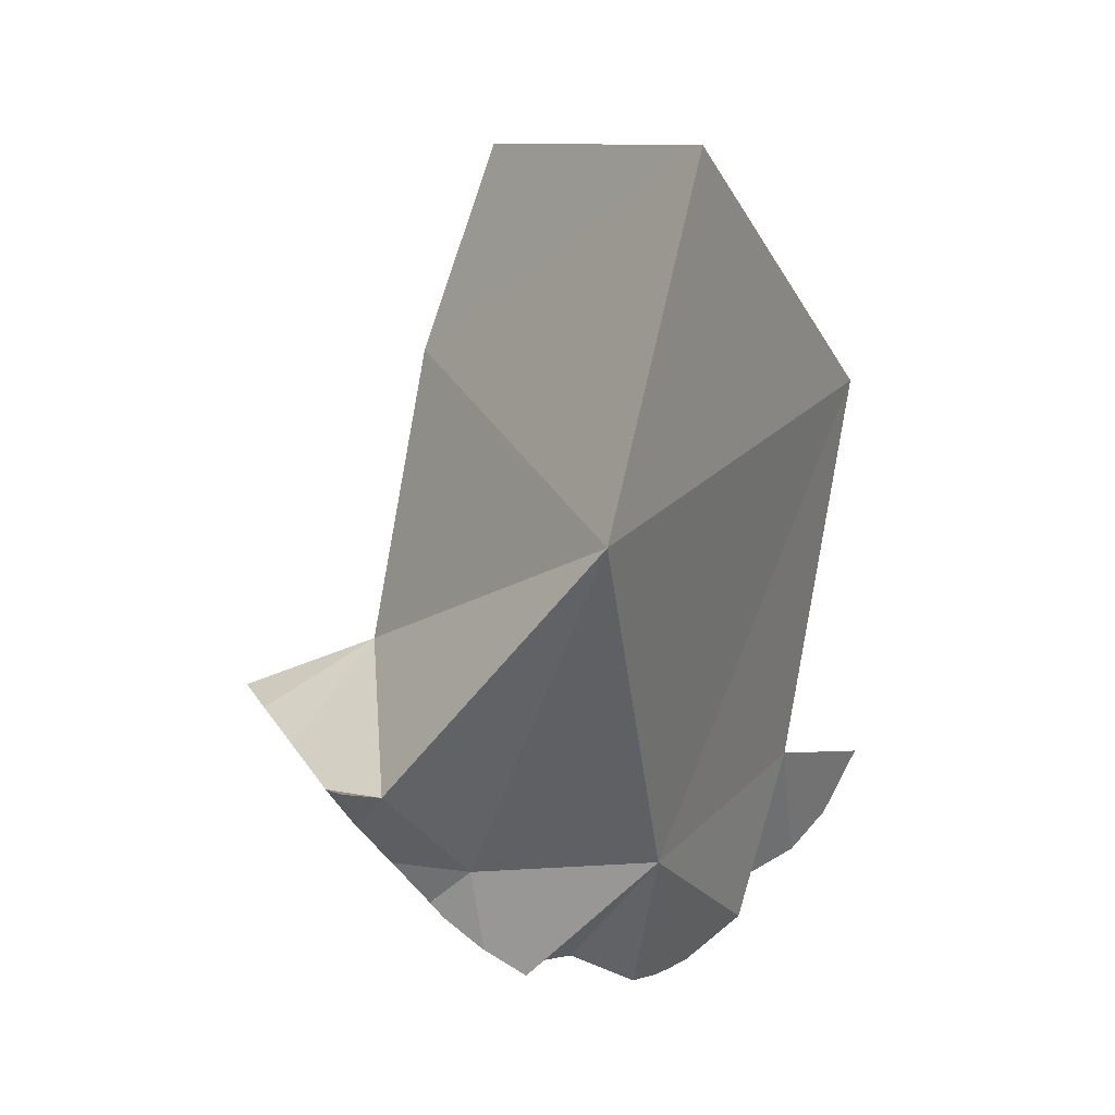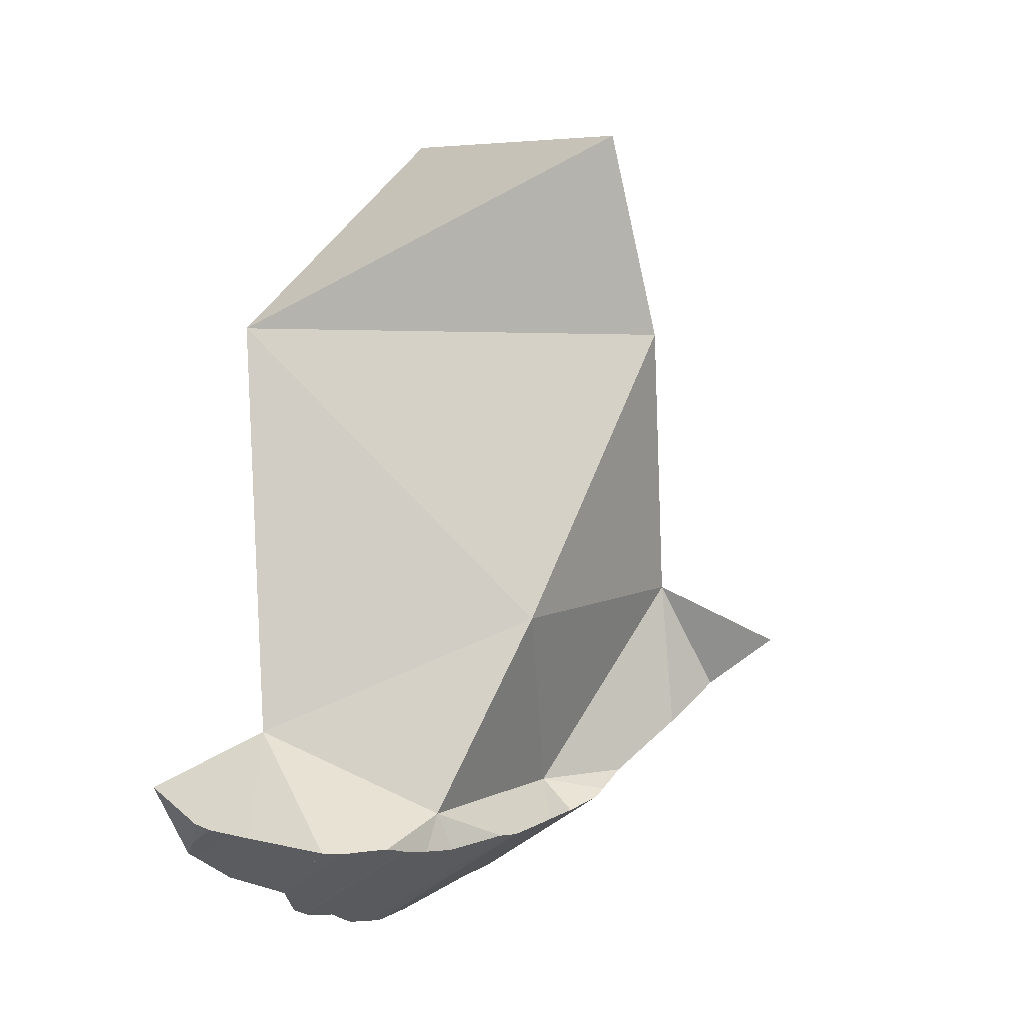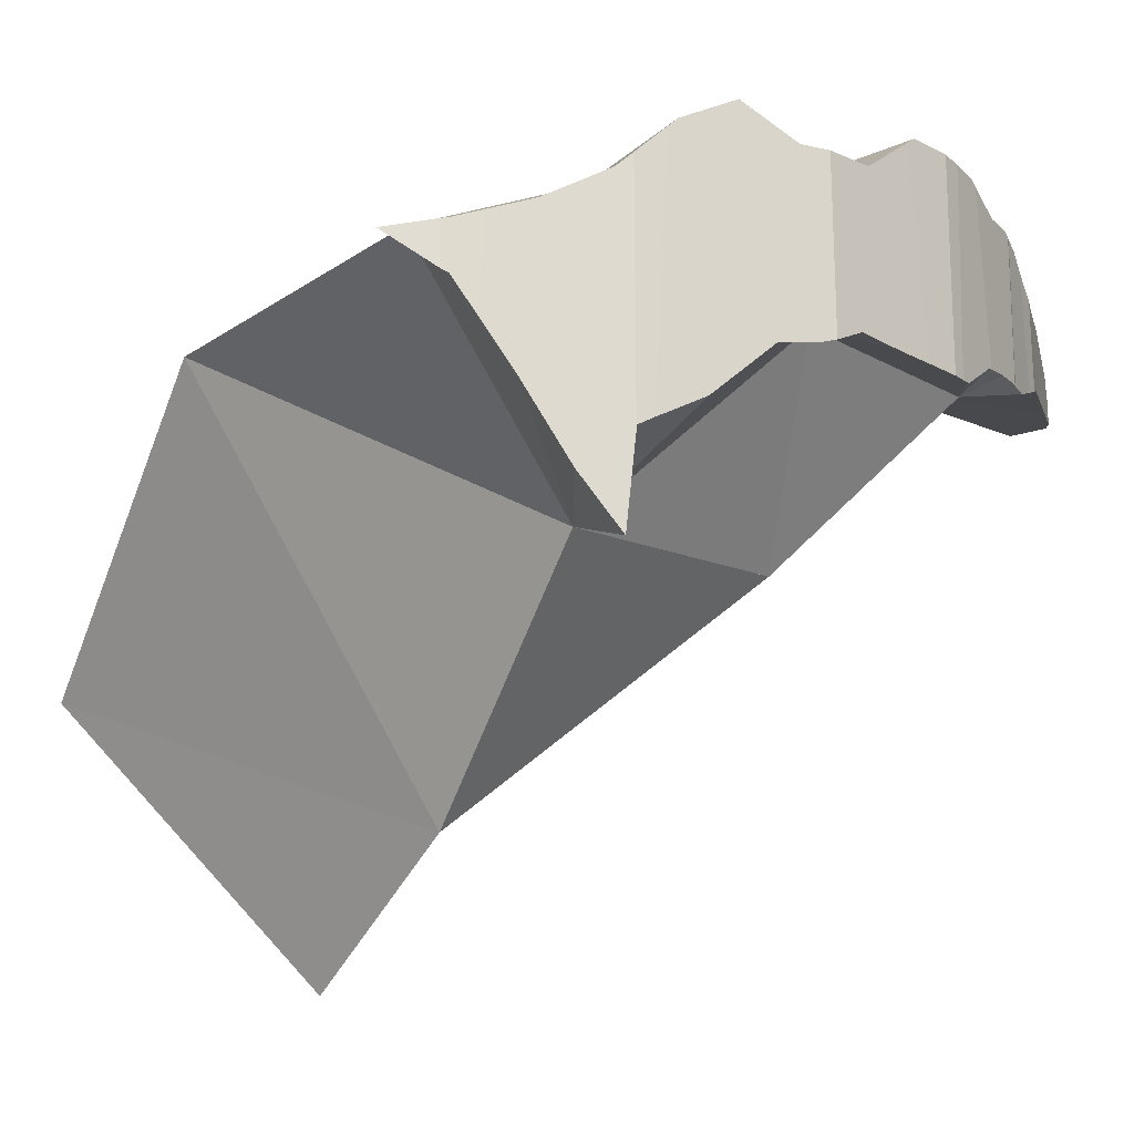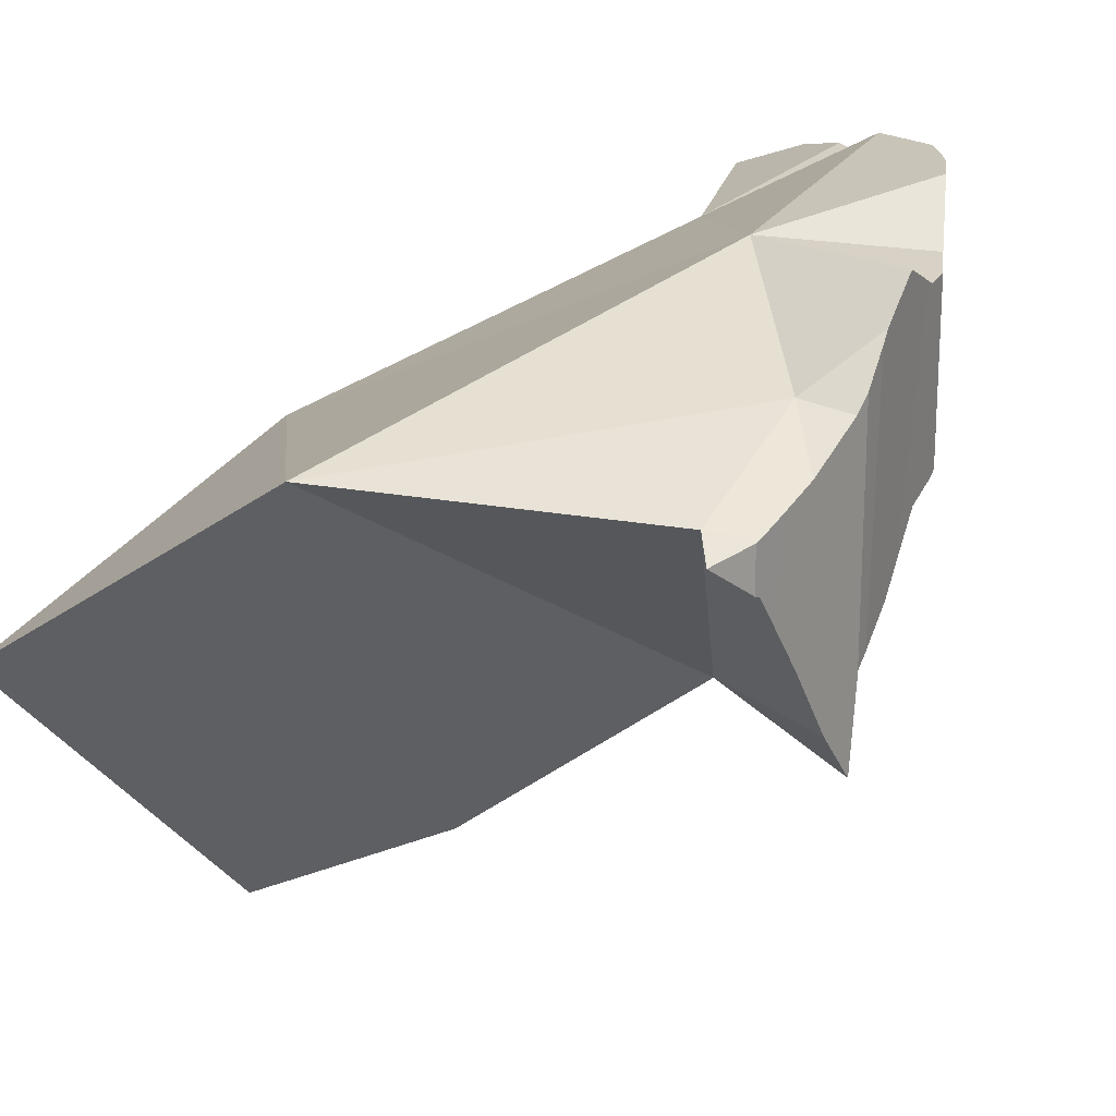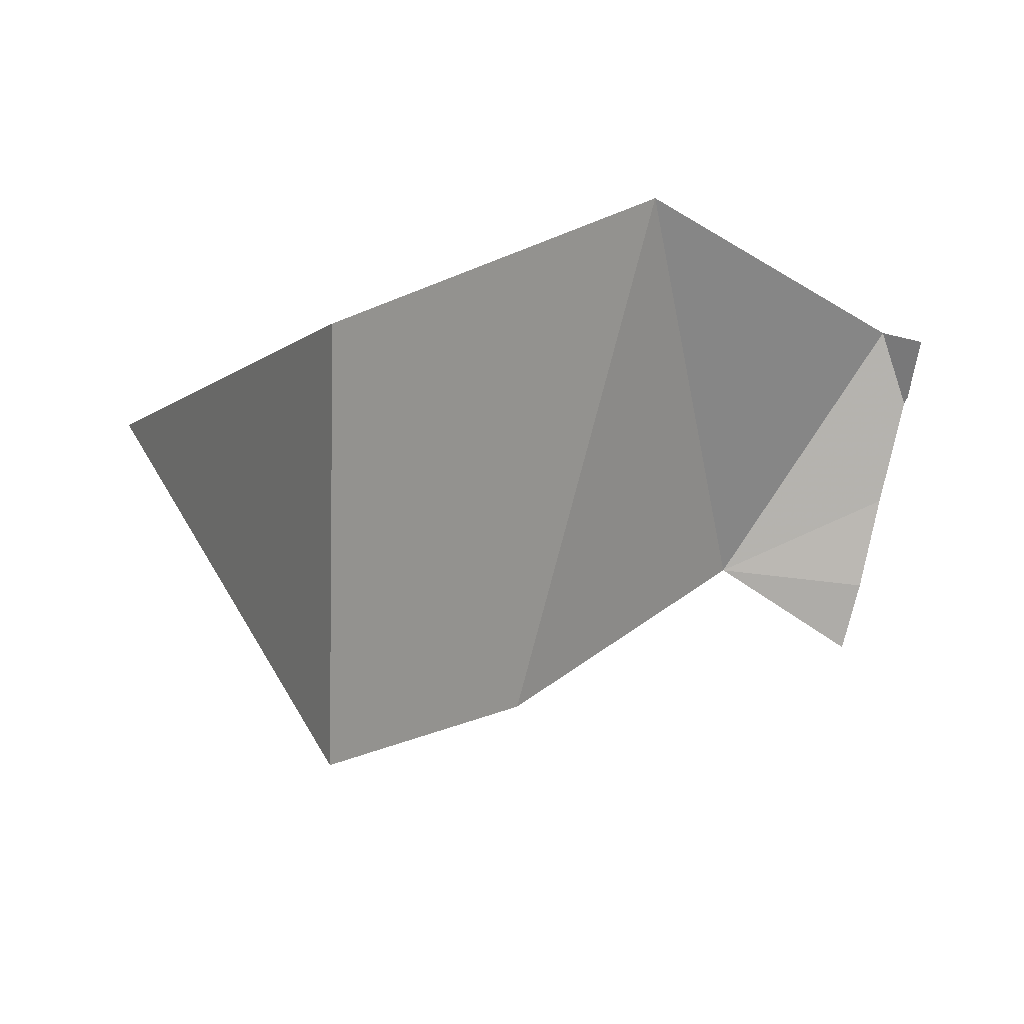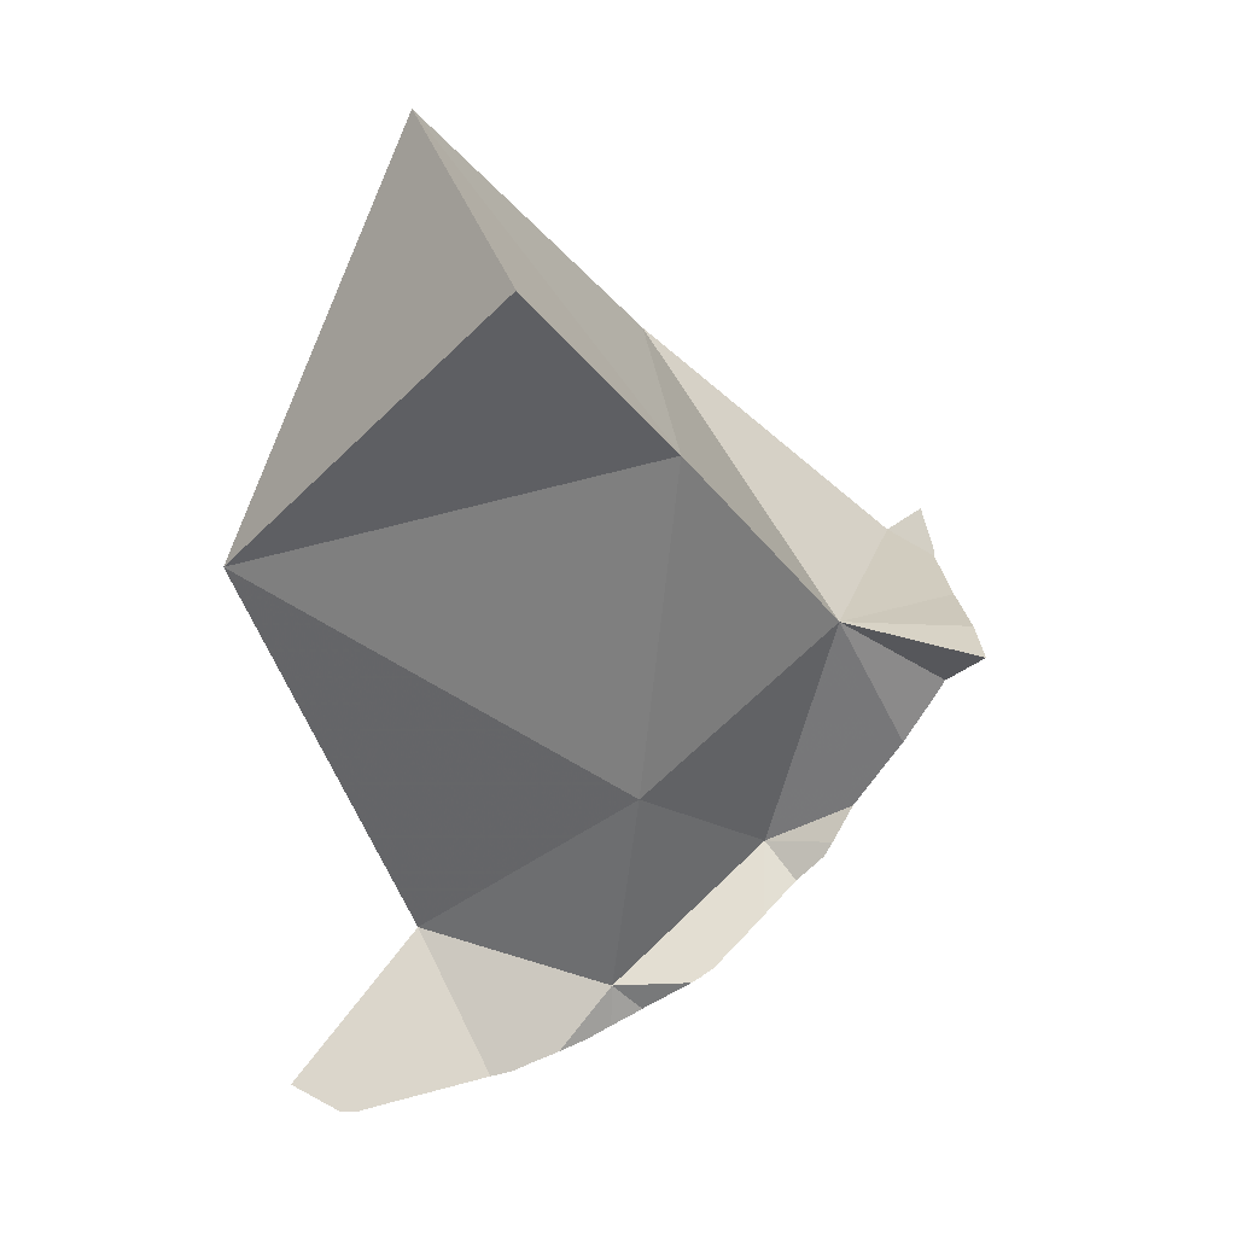
<metadata>
{"format":"obj","ext":"obj","renderer":"f3d","projection":"perspective","resolution":1024,"background":"white","views":[{"elev":61.0,"azim":-39.2,"up":"+Y"},{"elev":-48.6,"azim":133.9,"up":"+Y"},{"elev":-21.4,"azim":-90.9,"up":"+Z"},{"elev":20.6,"azim":-128.6,"up":"+Z"},{"elev":-23.6,"azim":171.0,"up":"+Z"},{"elev":-9.0,"azim":163.5,"up":"+Y"}]}
</metadata>
<code>
v -0.2105 0.0002473 -0.2973
v -0.2104 -0.005547 -0.3013
v -0.2103 -0.01599 -0.2944
v -0.2103 -0.01609 -0.3085
v -0.2098 -0.01827 -0.3095
v -0.2098 -0.01826 -0.2938
v -0.2081 -0.02509 -0.3198
v -0.2075 -0.02731 -0.2903
v -0.2054 -0.03565 -0.3357
v -0.2041 -0.04067 -0.2849
v -0.2017 -0.04983 -0.359
v -0.2005 -0.006503 -0.2916
v -0.1991 -0.0601 -0.2732
v -0.1991 -0.06009 -0.2911
v -0.1985 -0.06229 -0.3183
v -0.1985 -0.06225 -0.3753
v -0.1978 -0.06514 -0.2682
v -0.1978 -0.06517 -0.3439
v -0.1978 -0.06517 -0.3453
v -0.1977 -0.06517 -0.3466
v -0.1977 -0.0653 -0.3452
v -0.1954 -0.07005 -0.3421
v -0.1935 -0.07431 -0.2579
v -0.192 -0.0771 -0.2548
v -0.1881 -0.08409 -0.3327
v -0.1846 -0.09079 -0.3257
v -0.1841 -0.05253 -0.2706
v -0.1833 -0.09384 -0.2438
v -0.1784 -0.1029 -0.3129
v -0.1759 -0.1079 -0.251
v -0.1745 -0.1107 -0.2523
v -0.1723 -0.1148 -0.3099
v -0.1701 -0.1192 -0.2517
v -0.17 -0.1193 -0.308
v -0.1631 -0.1262 -0.2508
v -0.1624 -0.1269 -0.3022
v -0.1587 -0.1307 -0.2502
v -0.1576 -0.05002 -0.3566
v -0.1556 -0.1338 -0.3022
v -0.1536 -0.1137 -0.2968
v -0.151 -0.1385 -0.3022
v -0.1461 -0.1435 -0.2357
v -0.144 -0.1457 -0.2332
v -0.1426 -0.1471 -0.3019
v -0.1341 -0.1555 -0.3015
v -0.1336 -0.156 -0.2324
v -0.13 -0.1583 -0.301
v -0.1276 -0.1601 -0.2323
v -0.127 -0.1602 -0.3005
v -0.1242 -0.09024 -0.2458
v -0.119 -0.1653 -0.2322
v -0.1166 -0.1668 -0.2333
v -0.1147 0.05835 -0.2882
v -0.1138 -0.1683 -0.2695
v -0.1138 -0.1683 -0.2898
v -0.1138 -0.1684 -0.2693
v -0.1122 -0.1693 -0.2893
v -0.1053 -0.173 -0.2378
v -0.104 -0.1737 -0.2873
v -0.1025 -0.161 -0.2935
v -0.09715 -0.1774 -0.2523
v -0.09612 -0.178 -0.2367
v -0.09569 -0.1061 -0.346
v -0.09493 -0.1787 -0.286
v -0.09378 -0.179 -0.286
v -0.0935 -0.1794 -0.2373
v -0.09201 -0.1798 -0.2375
v -0.09162 -0.1708 -0.2341
v -0.08719 -0.182 -0.2385
v -0.08717 -0.1819 -0.2854
v -0.08629 -0.01459 -0.4183
v -0.08085 -0.1848 -0.2434
v -0.07907 -0.1855 -0.2812
v -0.07404 -0.188 -0.2487
v -0.07372 -0.1881 -0.2489
v -0.07364 -0.1882 -0.2784
v -0.0672 -0.1898 -0.2751
v -0.0668 -0.1899 -0.275
v -0.06606 -0.1901 -0.2485
v -0.05092 -0.1941 -0.2476
v -0.04519 -0.1418 -0.2642
v -0.03964 -0.1971 -0.2697
v -0.03333 -0.1987 -0.2516
v -0.03265 -0.1989 -0.2686
v -0.0293 0.02061 -0.4506
v -0.02887 -0.1999 -0.2526
v -0.02552 -0.2009 -0.2674
v -0.02549 -0.2009 -0.2594
v -0.02005 -0.2009 -0.2663
v -0.01964 0.1018 -0.3587
v -0.004716 -0.1924 -0.2622
v 0.02988 -0.037 -0.3261
f 2 3 1
f 2 1 12
f 12 1 3
f 4 3 2
f 12 4 2
f 6 3 4
f 12 3 6
f 5 6 4
f 12 5 4
f 8 6 5
f 8 5 7
f 7 5 12
f 12 6 8
f 7 15 8
f 12 9 7
f 15 7 9
f 10 8 14
f 8 10 27
f 12 8 27
f 14 8 15
f 9 11 19
f 38 11 9
f 38 9 12
f 15 9 18
f 18 9 19
f 10 14 13
f 27 10 13
f 21 19 11
f 21 11 38
f 53 12 27
f 38 12 53
f 14 27 13
f 15 38 14
f 14 38 27
f 38 15 18
f 21 18 19
f 38 18 21
f 38 50 27
f 27 50 53
f 38 63 50
f 38 53 63
f 63 53 50
f 14 17 13
f 27 14 13
f 27 13 17
f 14 15 17
f 15 14 38
f 14 27 38
f 17 15 18
f 18 15 38
f 22 17 18
f 23 17 22
f 27 17 23
f 22 18 21
f 21 18 38
f 38 22 21
f 23 22 26
f 26 22 25
f 38 25 22
f 27 23 24
f 30 24 23
f 26 30 23
f 27 24 28
f 28 24 30
f 26 25 38
f 29 30 26
f 38 29 26
f 27 28 50
f 50 38 27
f 50 28 30
f 29 31 30
f 29 34 31
f 32 34 29
f 40 32 29
f 40 29 38
f 50 30 31
f 34 33 31
f 31 33 50
f 32 40 34
f 33 34 36
f 35 33 39
f 33 35 50
f 39 33 36
f 34 40 36
f 35 44 37
f 35 37 50
f 39 44 35
f 40 39 36
f 37 44 42
f 37 42 50
f 40 38 63
f 38 50 63
f 40 41 39
f 39 41 44
f 60 41 40
f 40 63 60
f 60 44 41
f 46 43 42
f 42 43 50
f 42 44 45
f 46 42 45
f 46 50 43
f 60 45 44
f 47 46 45
f 60 47 45
f 48 46 47
f 48 50 46
f 47 54 48
f 47 49 55
f 60 49 47
f 47 55 54
f 51 50 48
f 51 48 52
f 52 48 56
f 56 48 54
f 55 49 60
f 68 50 51
f 63 50 60
f 68 60 50
f 51 52 68
f 52 56 58
f 52 58 68
f 60 54 55
f 56 54 60
f 68 58 56
f 68 56 60
f 59 61 60
f 60 64 59
f 61 59 64
f 61 68 60
f 60 65 64
f 60 70 65
f 68 81 60
f 60 81 70
f 62 61 66
f 61 62 68
f 66 61 64
f 68 62 66
f 65 67 64
f 64 67 66
f 65 72 67
f 65 70 73
f 65 73 72
f 68 66 67
f 68 67 69
f 67 72 69
f 68 69 72
f 68 72 75
f 68 75 81
f 70 81 73
f 74 72 73
f 75 72 74
f 74 73 76
f 76 73 77
f 73 81 77
f 74 76 75
f 76 77 75
f 81 75 77
f 38 63 53
f 38 53 71
f 71 63 38
f 50 53 63
f 92 53 50
f 81 50 63
f 92 50 81
f 71 53 90
f 90 53 92
f 92 63 71
f 63 92 81
f 90 92 71
f 75 77 78
f 77 75 81
f 78 79 75
f 81 75 79
f 77 81 78
f 79 78 82
f 78 81 82
f 81 79 80
f 80 79 83
f 84 79 82
f 79 84 83
f 91 81 80
f 83 91 80
f 82 81 91
f 84 82 91
f 84 88 83
f 83 88 86
f 91 83 86
f 84 87 88
f 89 87 84
f 89 84 91
f 91 86 88
f 88 87 89
f 91 88 89
f 54 55 57
f 60 55 54
f 54 57 56
f 60 54 56
f 57 55 60
f 56 57 59
f 58 56 61
f 56 58 68
f 56 59 61
f 60 56 68
f 59 57 60
f 58 61 62
f 68 58 62
f 61 59 60
f 68 61 60
f 68 62 61
f 16 20 11
f 11 38 16
f 20 19 11
f 19 21 11
f 21 38 11
f 16 38 20
f 21 19 20
f 20 38 21
f 68 50 60
f 60 50 81
f 81 50 68
f 60 81 68
f 50 63 60
f 81 50 60
f 81 63 50
f 60 63 81
f 90 85 71
f 71 85 92
f 90 71 92
f 92 85 90

</code>
